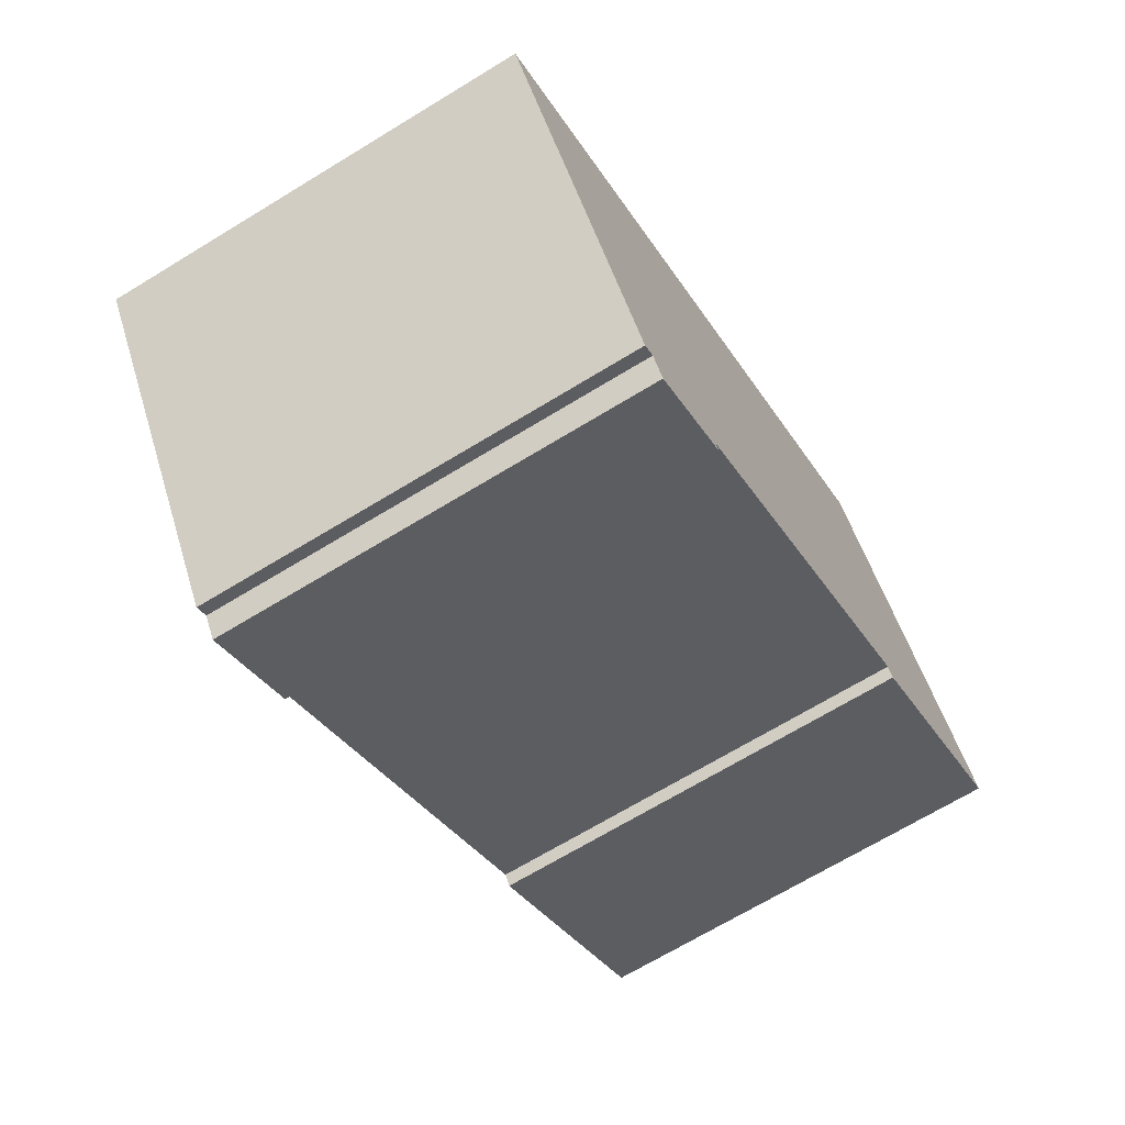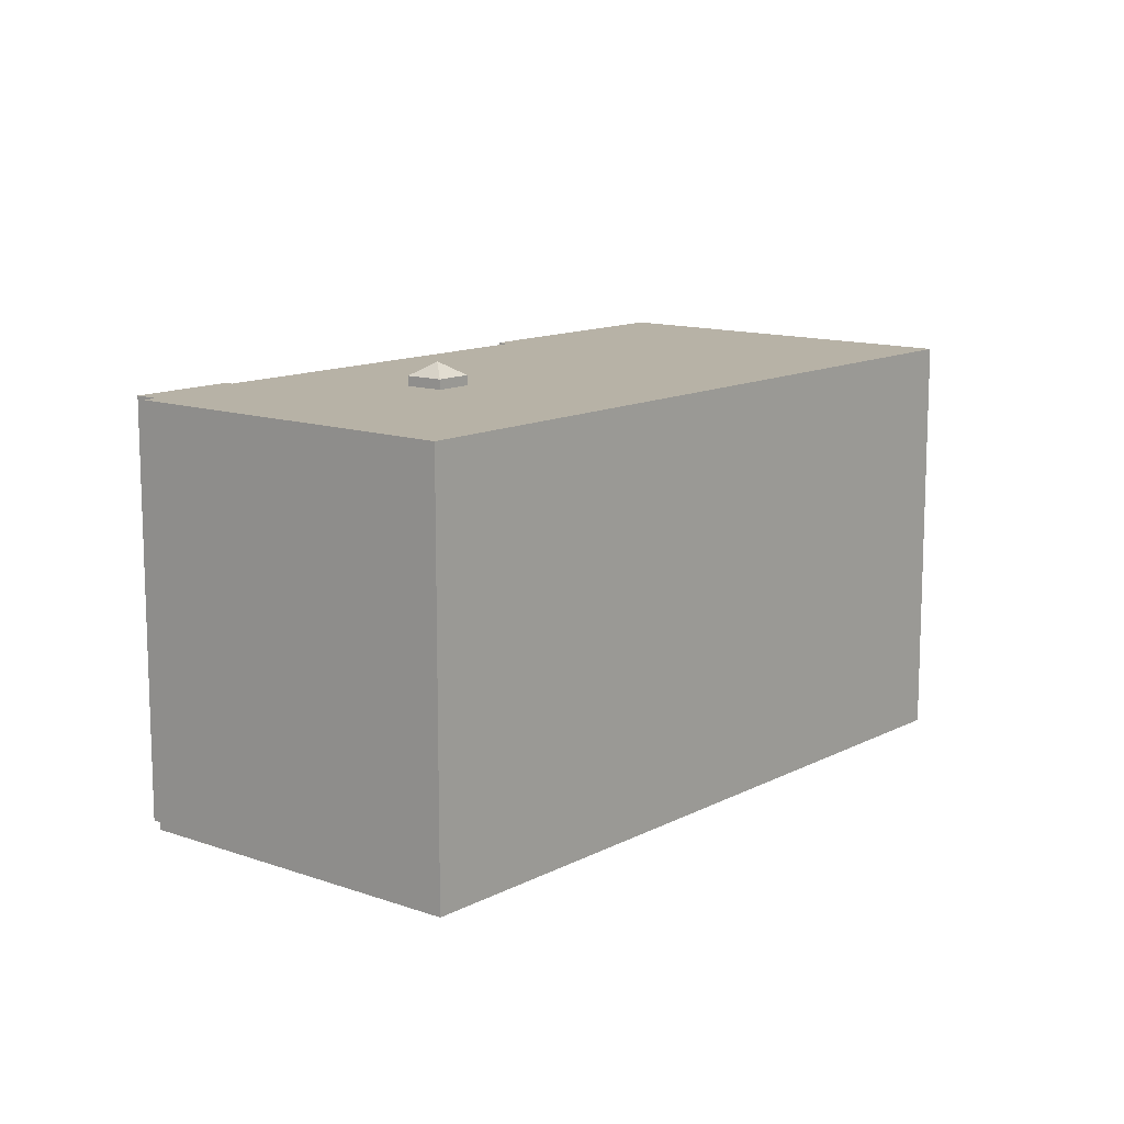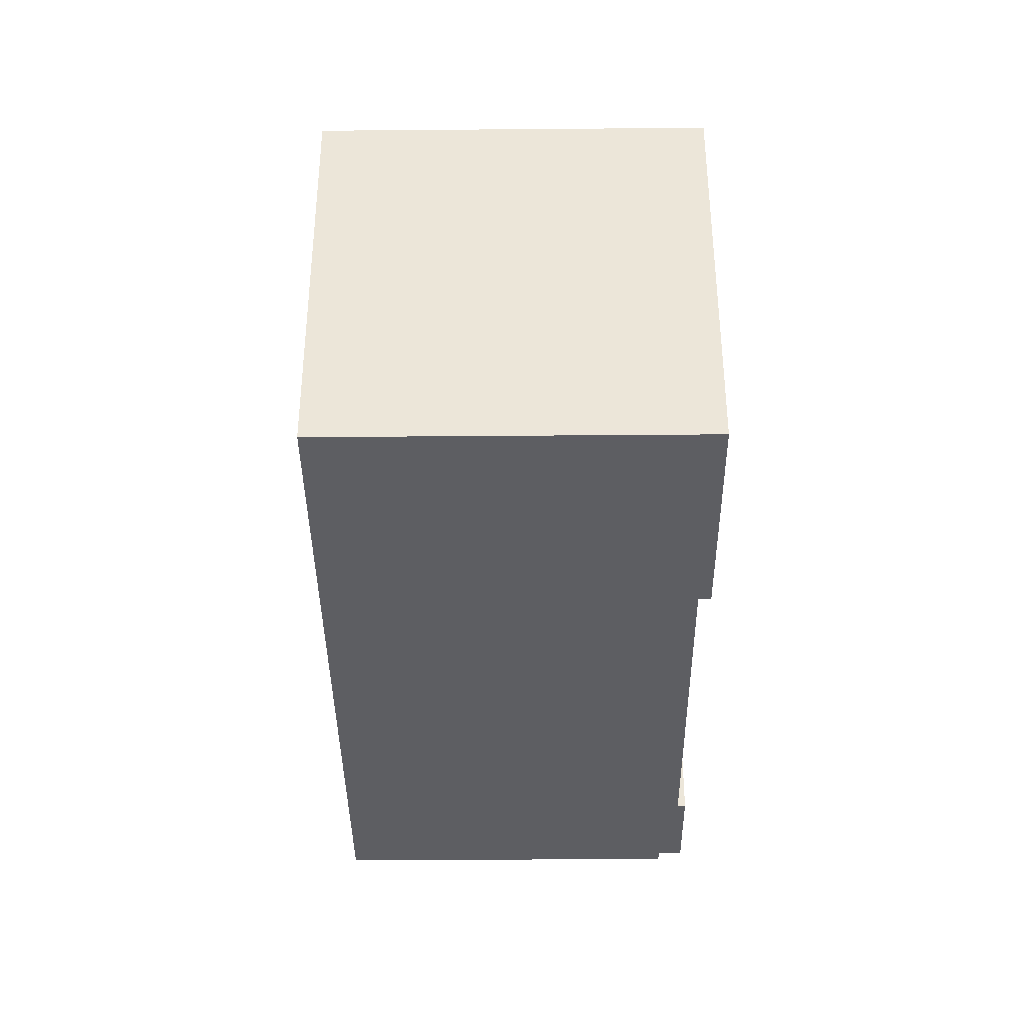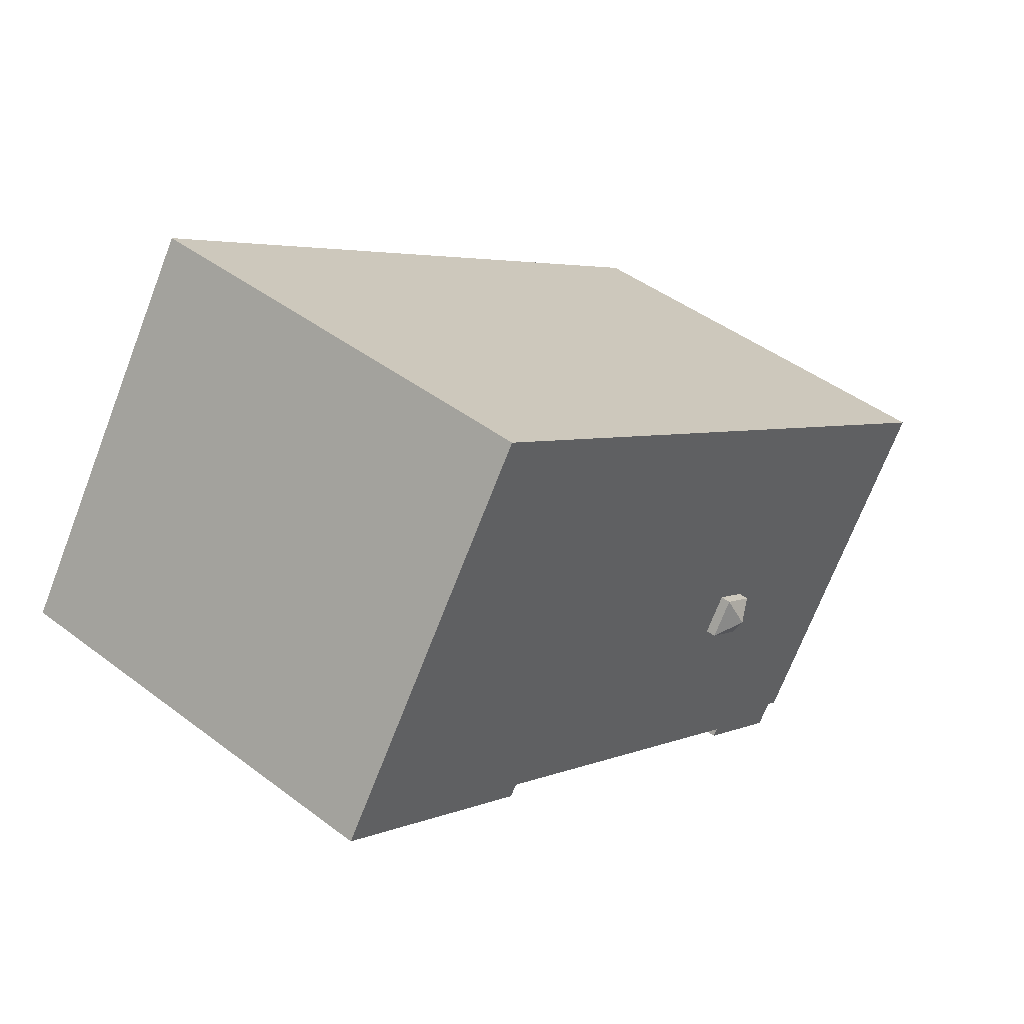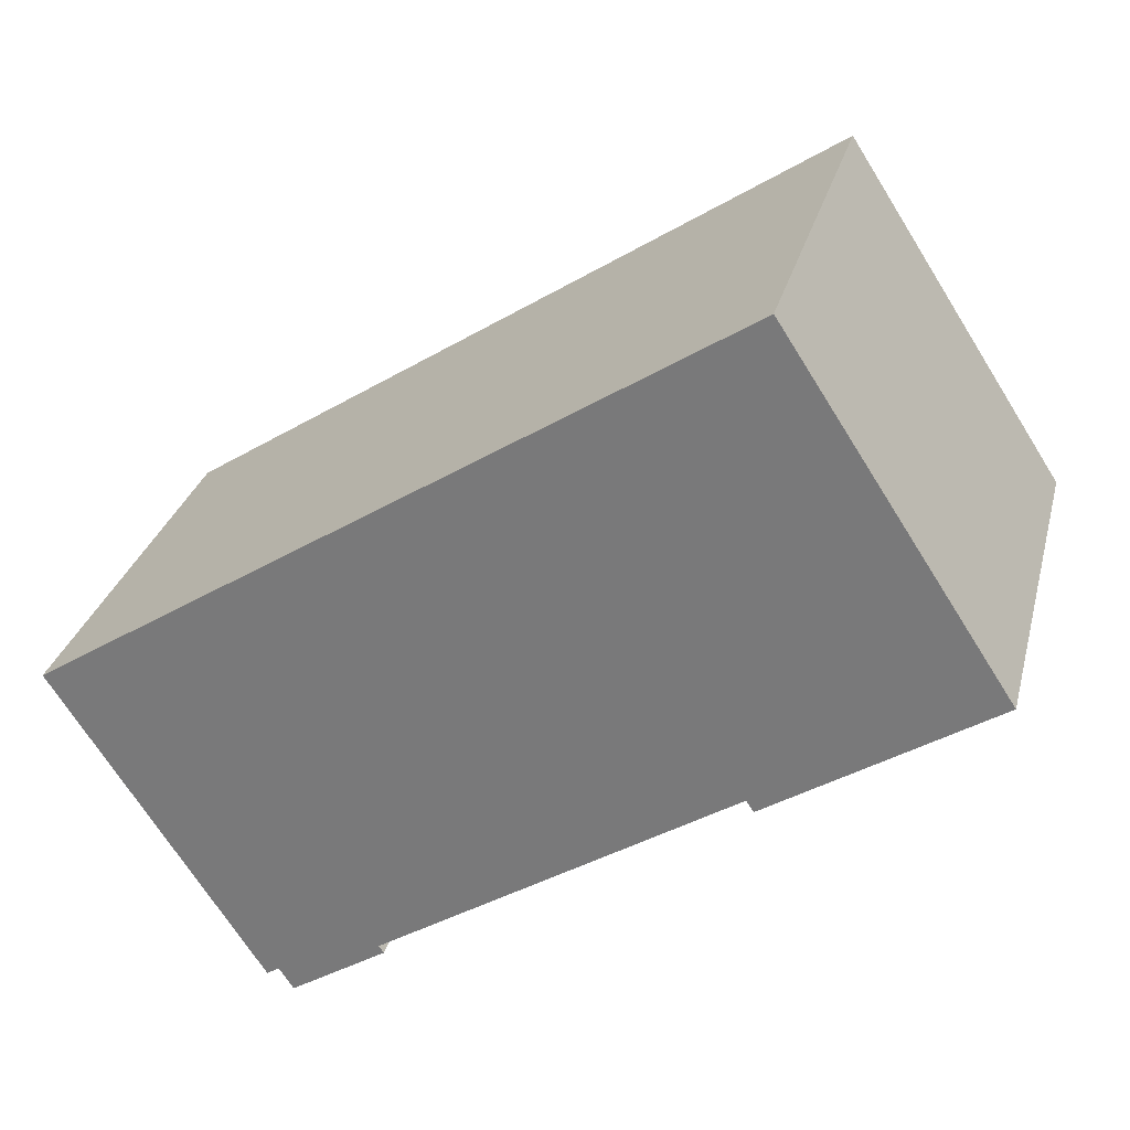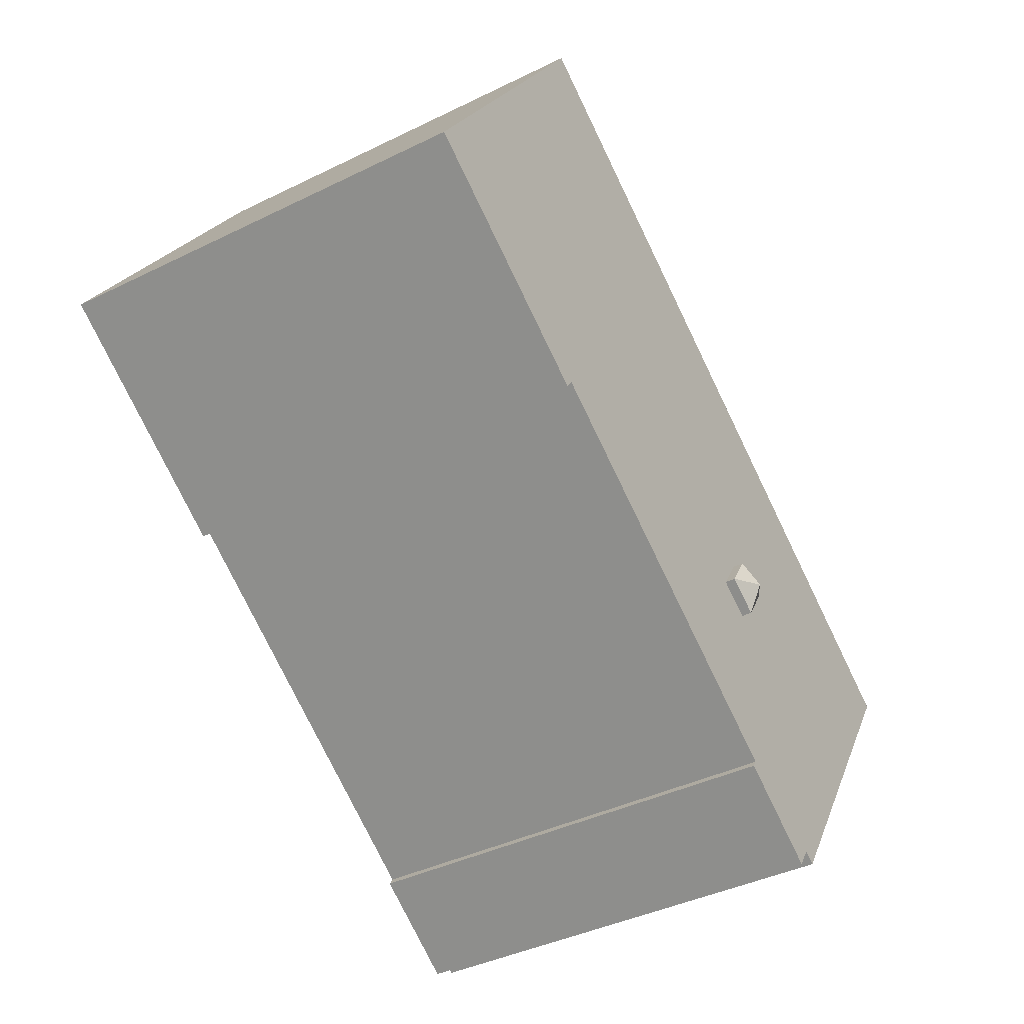
<metadata>
{"format":"obj","ext":"obj","renderer":"f3d","projection":"perspective","resolution":1024,"background":"white","views":[{"elev":-68.8,"azim":-58.6,"up":"+Z"},{"elev":12.4,"azim":-83.5,"up":"+Y"},{"elev":-38.3,"azim":57.5,"up":"+Y"},{"elev":44.7,"azim":131.4,"up":"+Z"},{"elev":29.4,"azim":14.1,"up":"+Z"},{"elev":-39.9,"azim":121.4,"up":"+Z"}]}
</metadata>
<code>
v -6.829 6.688 -12
v -4.004 6.688 -9.828
v -3.854 6.688 -10.06
v -7.278 6.688 -11.31
v -4.004 6.688 -9.828
v -6.829 6.688 -12
v -4.004 6.688 -9.828
v -3.884 6.688 -4.287
v -2.821 6.688 -3.609
v -14.07 6.688 -1.751
v -3.884 6.688 -4.287
v -4.004 6.688 -9.828
v -4.004 6.688 -9.828
v -2.821 6.688 -3.609
v 6.981 6.688 -2.667
v -14.07 6.688 -1.751
v -3.528 6.688 -2.501
v -4.591 6.688 -3.179
v -14.07 6.688 -1.751
v -4.591 6.688 -3.179
v -3.884 6.688 -4.287
v -3.528 6.688 -2.501
v 6.981 6.688 -2.667
v -2.821 6.688 -3.609
v -14.07 6.688 -1.751
v 6.981 6.688 -2.667
v -3.528 6.688 -2.501
v -14.07 6.688 -1.751
v -7.278 6.688 -11.31
v -7.669 6.688 -11.56
v -14.07 6.688 -1.751
v 7.159 6.688 12.09
v 6.981 6.688 -2.667
v -14.07 6.688 -1.751
v -4.004 6.688 -9.828
v -7.278 6.688 -11.31
v 6.981 6.688 -2.667
v 9.571 6.688 -1.481
v 7.21 6.688 -3.02
v 7.159 6.688 12.09
v 14.09 6.688 1.462
v 11.6 6.688 -0.1573
v 7.159 6.688 12.09
v 11.6 6.688 -0.1573
v 9.571 6.688 -1.481
v 6.981 6.688 -2.667
v 7.159 6.688 12.09
v 9.571 6.688 -1.481
v -3.884 7.006 -4.287
v -3.77 7.452 -3.397
v -2.821 7.006 -3.609
v -3.77 7.452 -3.397
v -3.528 7.006 -2.501
v -2.821 7.006 -3.609
v -4.591 7.006 -3.179
v -3.77 7.452 -3.397
v -3.884 7.006 -4.287
v -4.591 7.006 -3.179
v -3.528 7.006 -2.501
v -3.77 7.452 -3.397
v -7.278 6.688 -11.31
v -6.829 6.688 -12
v -6.829 -6.691 -12
v -7.278 -6.691 -11.31
v -7.669 6.688 -11.56
v -7.474 -6.691 -11.44
v -7.669 -6.691 -11.56
v -7.474 -6.691 -11.44
v -7.278 6.688 -11.31
v -7.278 -6.691 -11.31
v -7.669 6.688 -11.56
v -7.278 6.688 -11.31
v -7.474 -6.691 -11.44
v -14.07 6.688 -1.751
v -7.669 6.688 -11.56
v -7.669 -6.691 -11.56
v -14.07 -6.691 -1.751
v -14.07 -6.691 -1.751
v 7.159 -6.691 12.09
v 7.159 6.688 12.09
v -14.07 6.688 -1.751
v 7.159 -6.691 12.09
v 14.09 -6.691 1.462
v 14.09 6.688 1.462
v 7.159 6.688 12.09
v 11.6 6.688 -0.1573
v 14.09 6.688 1.462
v 14.09 -6.691 1.462
v 11.6 -6.691 -0.1573
v 9.571 6.688 -1.481
v 11.6 6.688 -0.1573
v 11.6 -6.691 -0.1573
v 9.571 -6.691 -1.481
v 7.21 6.688 -3.02
v 8.39 -6.691 -2.251
v 7.21 -6.691 -3.02
v 8.39 -6.691 -2.251
v 9.571 6.688 -1.481
v 9.571 -6.691 -1.481
v 7.21 6.688 -3.02
v 9.571 6.688 -1.481
v 8.39 -6.691 -2.251
v 6.981 6.688 -2.667
v 7.21 6.688 -3.02
v 7.21 -6.691 -3.02
v 6.981 -6.691 -2.667
v -4.004 6.688 -9.828
v 6.981 6.688 -2.667
v 6.981 -6.691 -2.667
v -4.004 -6.691 -9.828
v -3.929 -6.691 -9.943
v -3.854 -6.691 -10.06
v -3.854 6.688 -10.06
v -4.004 6.688 -9.828
v -4.004 -6.691 -9.828
v -3.929 -6.691 -9.943
v -4.004 6.688 -9.828
v -3.929 -6.691 -9.943
v -3.854 6.688 -10.06
v -6.829 6.688 -12
v -3.854 6.688 -10.06
v -3.854 -6.691 -10.06
v -6.829 -6.691 -12
v -3.884 7.006 -4.287
v -2.821 7.006 -3.609
v -2.821 6.688 -3.609
v -3.884 6.688 -4.287
v -3.528 6.688 -2.501
v -2.821 6.688 -3.609
v -2.821 7.006 -3.609
v -3.528 7.006 -2.501
v -4.591 7.006 -3.179
v -3.884 7.006 -4.287
v -3.884 6.688 -4.287
v -4.591 6.688 -3.179
v -4.591 6.688 -3.179
v -3.528 6.688 -2.501
v -3.528 7.006 -2.501
v -4.591 7.006 -3.179
v -3.854 -6.691 -10.06
v -3.929 -6.691 -9.943
v -4.004 -6.691 -9.828
v 6.981 -6.691 -2.667
v 7.21 -6.691 -3.02
v 8.39 -6.691 -2.251
v 9.571 -6.691 -1.481
v 11.6 -6.691 -0.1573
v 14.09 -6.691 1.462
v 7.159 -6.691 12.09
v -14.07 -6.691 -1.751
v -7.669 -6.691 -11.56
v -7.474 -6.691 -11.44
v -7.278 -6.691 -11.31
v -6.829 -6.691 -12
g CDNNDG02_0013180
f 1 2 3
f 4 5 6
f 7 8 9
f 10 11 12
f 13 14 15
f 16 17 18
f 19 20 21
f 22 23 24
f 25 26 27
f 28 29 30
f 31 32 33
f 34 35 36
f 37 38 39
f 40 41 42
f 43 44 45
f 46 47 48
f 49 50 51
f 52 53 54
f 55 56 57
f 58 59 60
f 61 63 64
f 61 62 63
f 65 66 67
f 68 69 70
f 71 72 73
f 74 76 77
f 74 75 76
f 81 78 80
f 80 78 79
f 85 82 84
f 83 84 82
f 88 86 87
f 86 88 89
f 90 92 93
f 90 91 92
f 94 95 96
f 97 98 99
f 100 101 102
f 103 105 106
f 103 104 105
f 110 107 109
f 108 109 107
f 111 112 113
f 114 115 116
f 117 118 119
f 122 120 121
f 120 122 123
f 124 126 127
f 124 125 126
f 128 130 131
f 128 129 130
f 135 132 134
f 134 132 133
f 139 136 138
f 138 136 137
f 154 140 141
f 153 150 152
f 143 144 145
f 154 142 153
f 152 150 151
f 143 149 150
f 145 146 143
f 153 142 150
f 146 147 149
f 142 154 141
f 147 148 149
f 150 142 143
f 149 143 146

</code>
